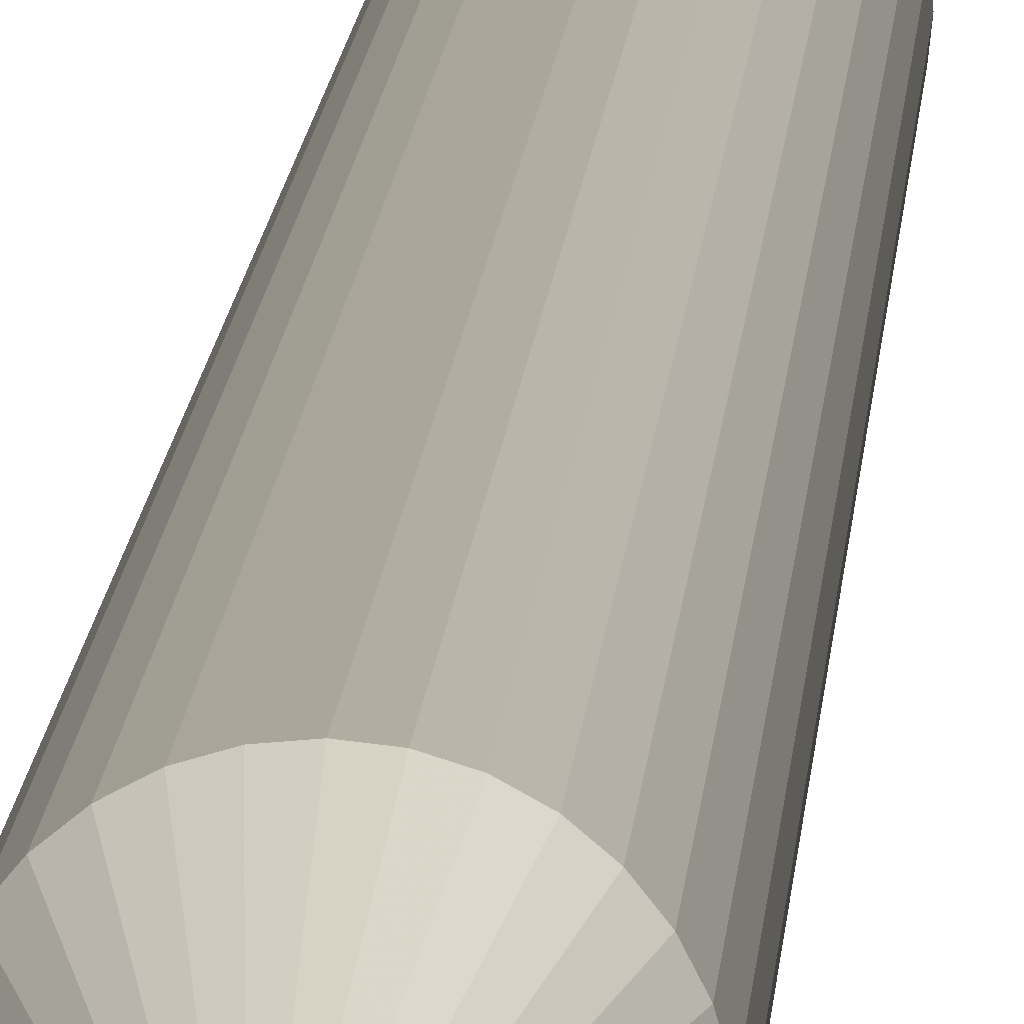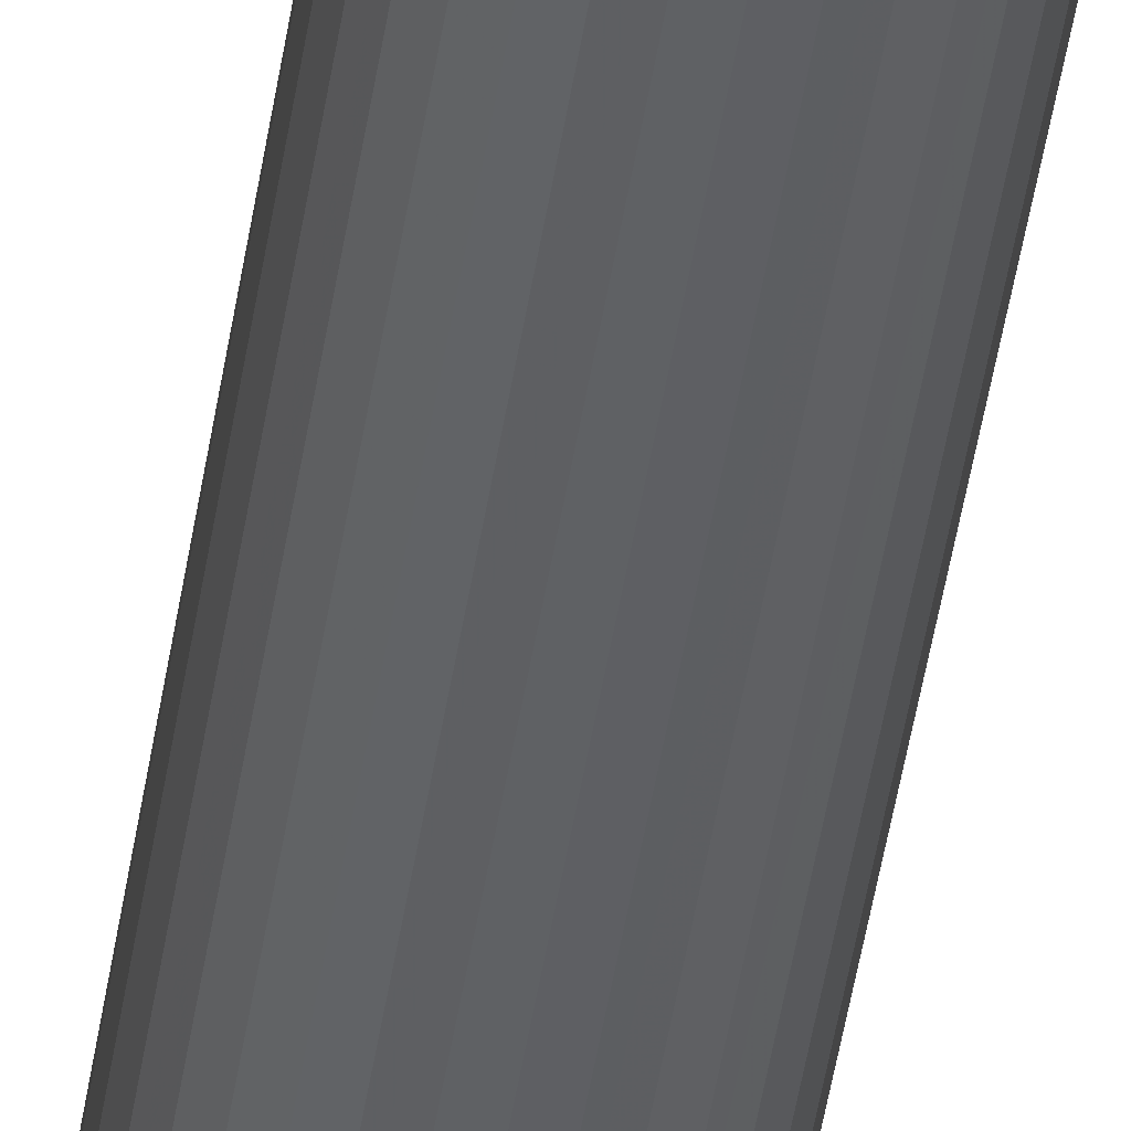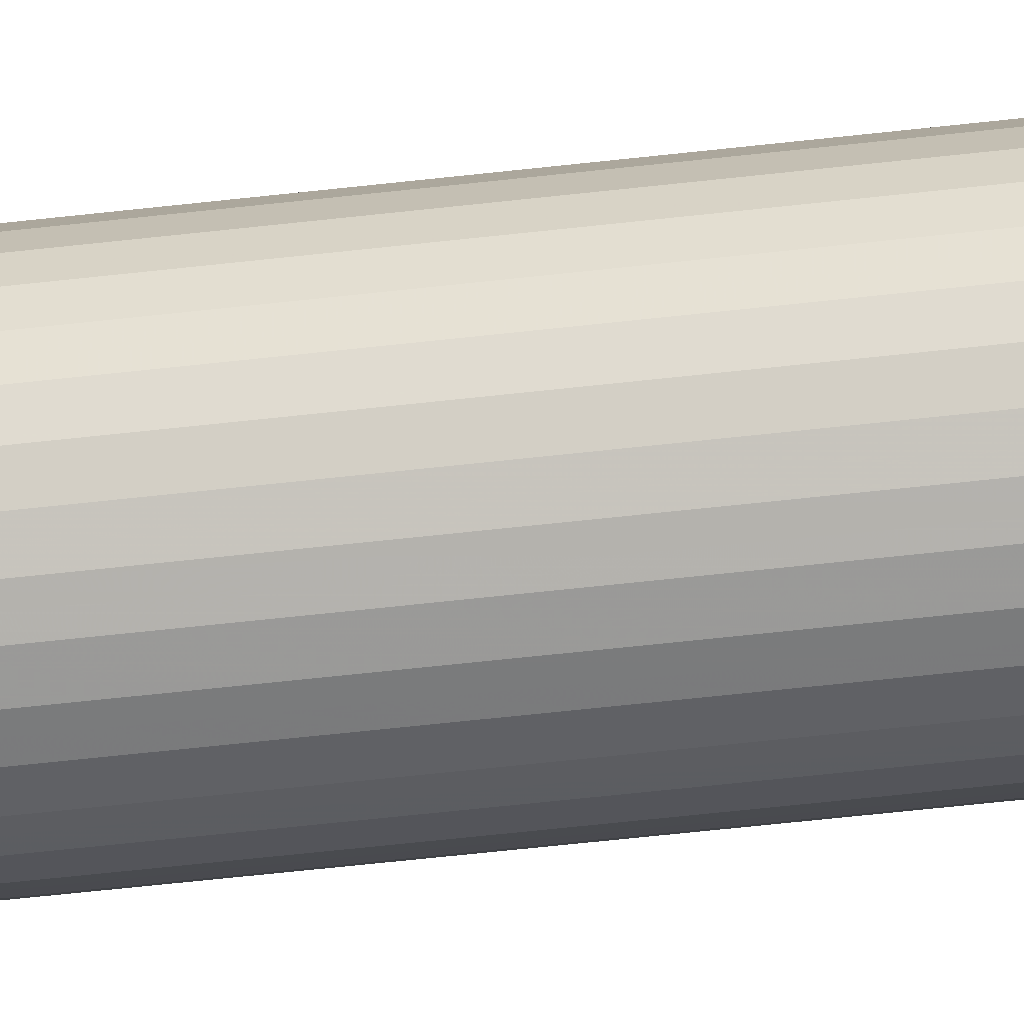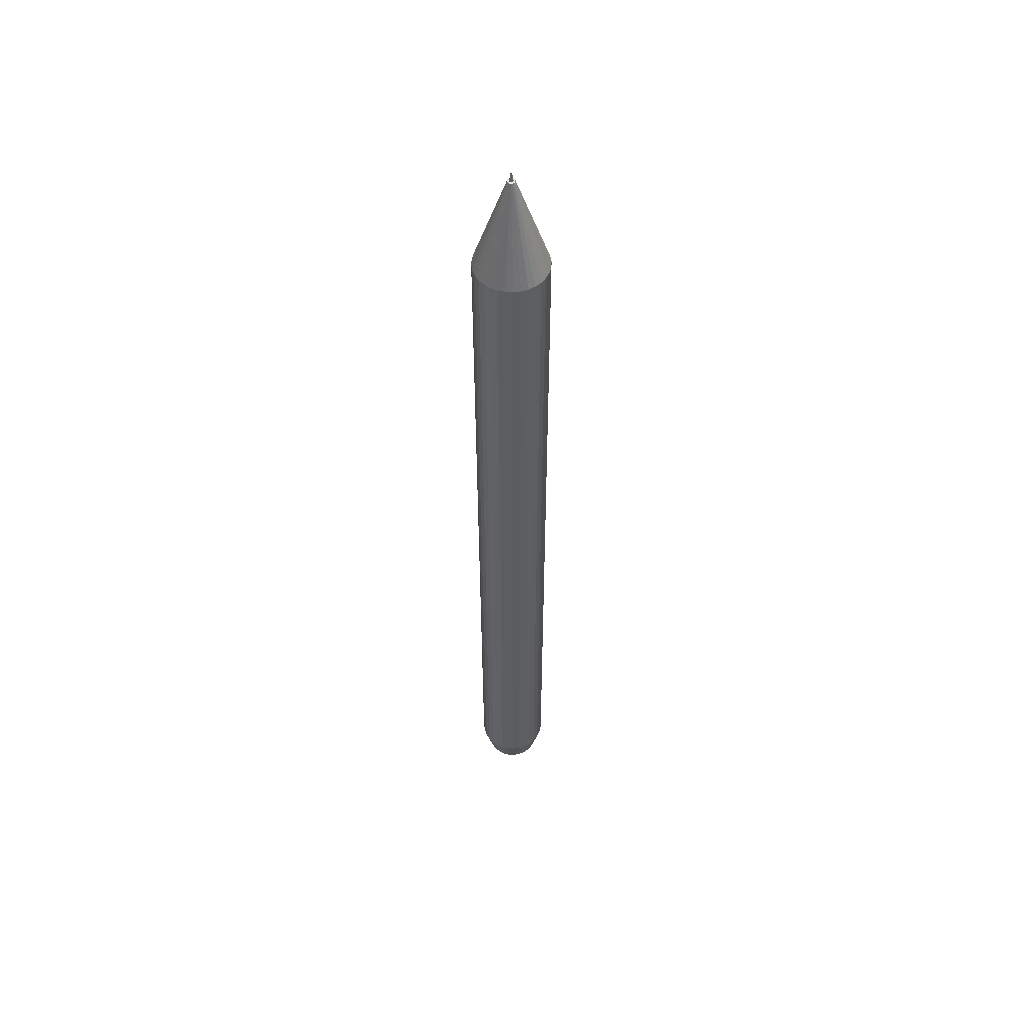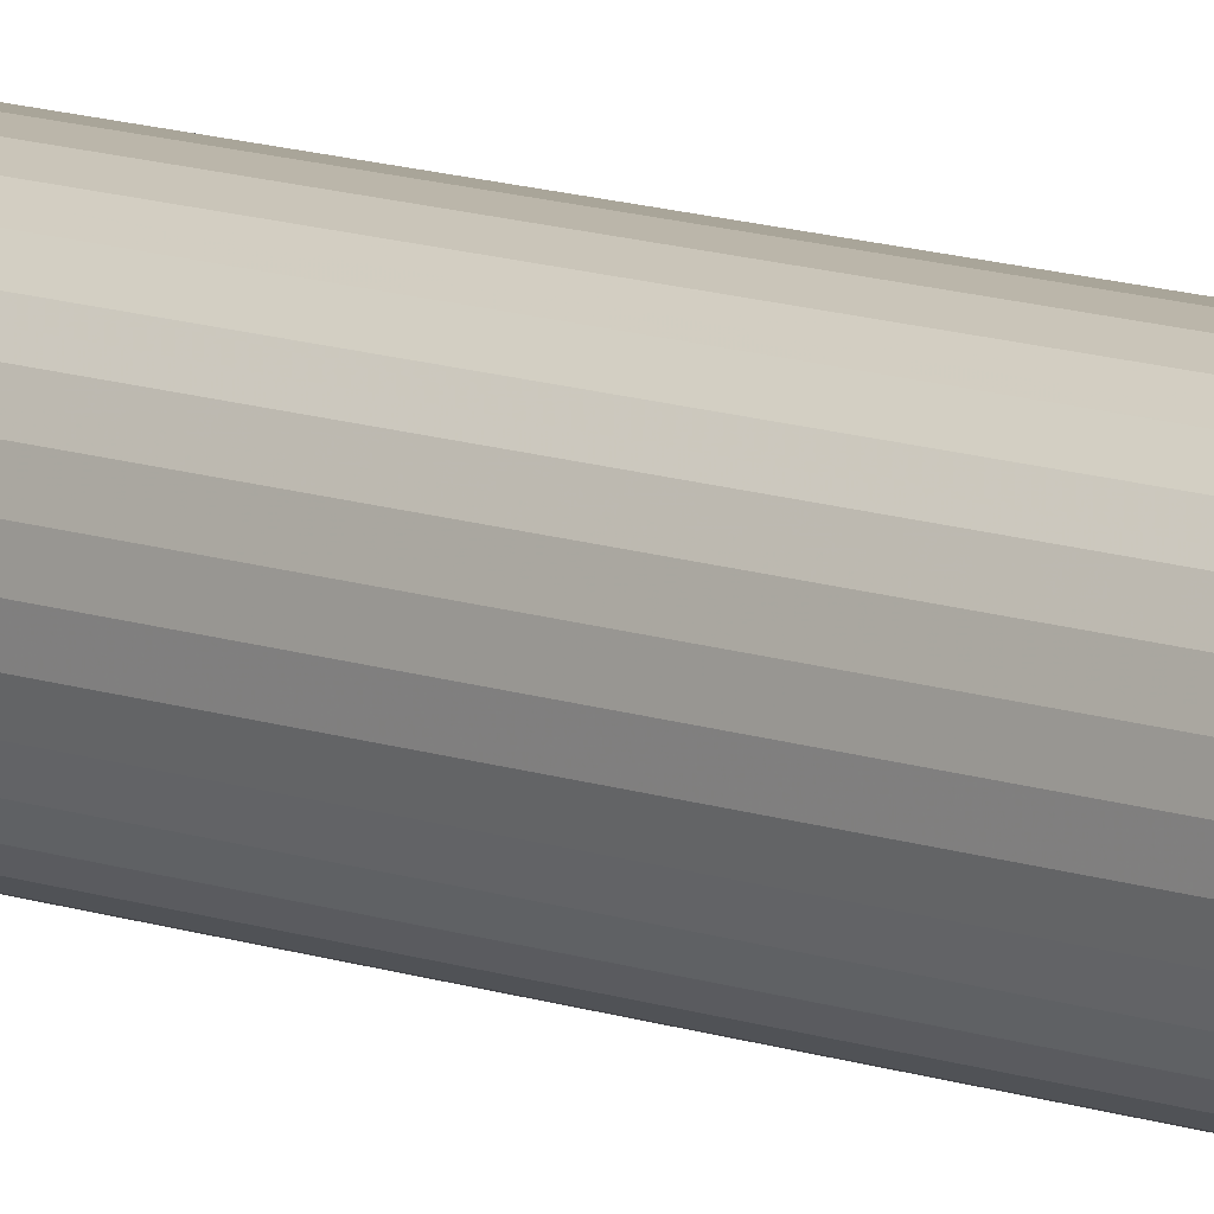
<metadata>
{"format":"obj","ext":"obj","renderer":"f3d","projection":"perspective","resolution":1024,"background":"white","views":[{"elev":8.7,"azim":-177.6,"up":"+Z"},{"elev":-45.4,"azim":-8.5,"up":"+Z"},{"elev":-41.1,"azim":98.4,"up":"+Z"},{"elev":53.4,"azim":-172.1,"up":"+Y"},{"elev":11.2,"azim":133.2,"up":"+Z"}]}
</metadata>
<code>
o Lapis
v 0.2016 0.03454 -0.003483
v 0.2023 0.03454 -0.003112
v 0.2029 0.03453 -0.002618
v 0.2034 0.03453 -0.002019
v 0.2037 0.03453 -0.001337
v 0.2039 0.03453 -0.000601
v 0.204 0.03452 0.000163
v 0.2039 0.03452 0.000925
v 0.2037 0.03452 0.001656
v 0.2033 0.03452 0.002327
v 0.2028 0.03451 0.002913
v 0.2022 0.03451 0.003391
v 0.2015 0.03451 0.003744
v 0.2008 0.03452 0.003956
v 0.2 0.03452 0.004021
v 0.1993 0.03452 0.003935
v 0.1985 0.03452 0.003703
v 0.1979 0.03452 0.003332
v 0.1973 0.03453 0.002838
v 0.1968 0.03453 0.002238
v 0.1964 0.03453 0.001557
v 0.1962 0.03453 0.00082
v 0.1962 0.03454 5.6e-05
v 0.1962 0.03454 -0.000706
v 0.1965 0.03454 -0.001436
v 0.1968 0.03454 -0.002108
v 0.1973 0.03454 -0.002694
v 0.1979 0.03454 -0.003172
v 0.1986 0.03454 -0.003524
v 0.1994 0.03454 -0.003737
v 0.2001 0.03454 -0.003801
v 0.2009 0.03454 -0.003716
v 0.2002 0.04518 -5.7e-05
v 0.2002 0.04518 -3.7e-05
v 0.2002 0.04518 -9e-06
v 0.2003 0.04518 2.5e-05
v 0.2003 0.04518 6.3e-05
v 0.2003 0.04518 0.000104
v 0.2003 0.04518 0.000147
v 0.2003 0.04518 0.000189
v 0.2003 0.04518 0.00023
v 0.2003 0.04518 0.000268
v 0.2002 0.04518 0.0003
v 0.2002 0.04518 0.000327
v 0.2002 0.04518 0.000347
v 0.2001 0.04518 0.000359
v 0.2001 0.04518 0.000362
v 0.2 0.04518 0.000358
v 0.2 0.04518 0.000345
v 0.2 0.04518 0.000324
v 0.1999 0.04518 0.000296
v 0.1999 0.04518 0.000263
v 0.1999 0.04518 0.000225
v 0.1999 0.04518 0.000183
v 0.1999 0.04518 0.000141
v 0.1999 0.04518 9.8e-05
v 0.1999 0.04518 5.7e-05
v 0.1999 0.04518 2e-05
v 0.1999 0.04518 -1.3e-05
v 0.2 0.04518 -4e-05
v 0.2 0.04518 -6e-05
v 0.2001 0.04518 -7.1e-05
v 0.2001 0.04518 -7.5e-05
v 0.2001 0.04518 -7e-05
v 0.2021 -0.05462 -0.003396
v 0.2015 -0.05462 -0.003767
v 0.2027 -0.05462 -0.002901
v 0.2032 -0.05462 -0.002302
v 0.2035 -0.05463 -0.001621
v 0.2038 -0.05463 -0.000884
v 0.2038 -0.05463 -0.00012
v 0.2037 -0.05464 0.000642
v 0.2035 -0.05464 0.001372
v 0.2031 -0.05464 0.002044
v 0.2026 -0.05464 0.00263
v 0.202 -0.05464 0.003108
v 0.2014 -0.05464 0.00346
v 0.2006 -0.05464 0.003673
v 0.1999 -0.05464 0.003737
v 0.1991 -0.05464 0.003652
v 0.1984 -0.05463 0.003419
v 0.1977 -0.05463 0.003049
v 0.1971 -0.05463 0.002554
v 0.1966 -0.05463 0.001955
v 0.1963 -0.05462 0.001274
v 0.1961 -0.05462 0.000537
v 0.196 -0.05462 -0.000227
v 0.1961 -0.05462 -0.000989
v 0.1963 -0.05461 -0.00172
v 0.1967 -0.05461 -0.002391
v 0.1972 -0.05461 -0.002977
v 0.1978 -0.05461 -0.003455
v 0.1985 -0.05461 -0.003808
v 0.1992 -0.05461 -0.00402
v 0.2 -0.05461 -0.004085
v 0.2007 -0.05461 -0.003999
v 0.2017 -0.05784 -0.002739
v 0.2011 -0.05784 -0.003033
v 0.2021 -0.05784 -0.002347
v 0.2025 -0.05784 -0.001872
v 0.2028 -0.05784 -0.001332
v 0.203 -0.05785 -0.000747
v 0.203 -0.05785 -0.000142
v 0.2029 -0.05785 0.000463
v 0.2028 -0.05785 0.001042
v 0.2025 -0.05785 0.001574
v 0.2021 -0.05785 0.002039
v 0.2016 -0.05785 0.002418
v 0.2011 -0.05785 0.002698
v 0.2005 -0.05785 0.002866
v 0.1999 -0.05785 0.002917
v 0.1993 -0.05785 0.00285
v 0.1987 -0.05785 0.002665
v 0.1982 -0.05785 0.002371
v 0.1977 -0.05785 0.001979
v 0.1973 -0.05784 0.001504
v 0.197 -0.05784 0.000964
v 0.1969 -0.05784 0.00038
v 0.1968 -0.05784 -0.000226
v 0.1969 -0.05783 -0.000831
v 0.1971 -0.05783 -0.00141
v 0.1974 -0.05783 -0.001942
v 0.1977 -0.05783 -0.002407
v 0.1982 -0.05783 -0.002786
v 0.1988 -0.05783 -0.003065
v 0.1993 -0.05783 -0.003234
v 0.2 -0.05783 -0.003285
v 0.2006 -0.05783 -0.003217
v 0.2002 0.04518 -0.00022
v 0.2003 0.04518 -0.000183
v 0.2004 0.04518 -0.000133
v 0.2004 0.04518 -7.2e-05
v 0.2005 0.04518 -3e-06
v 0.2005 0.04518 7.2e-05
v 0.2005 0.04518 0.000149
v 0.2005 0.04518 0.000226
v 0.2005 0.04518 0.0003
v 0.2004 0.04518 0.000368
v 0.2004 0.04518 0.000428
v 0.2003 0.04518 0.000476
v 0.2002 0.04518 0.000512
v 0.2002 0.04518 0.000533
v 0.2001 0.04518 0.00054
v 0.2 0.04518 0.000531
v 0.1999 0.04518 0.000508
v 0.1999 0.04518 0.00047
v 0.1998 0.04518 0.00042
v 0.1998 0.04518 0.000359
v 0.1997 0.04518 0.00029
v 0.1997 0.04518 0.000216
v 0.1997 0.04518 0.000138
v 0.1997 0.04518 6.1e-05
v 0.1997 0.04518 -1.3e-05
v 0.1998 0.04518 -8.1e-05
v 0.1998 0.04518 -0.00014
v 0.1999 0.04518 -0.000189
v 0.1999 0.04518 -0.000224
v 0.2 0.04518 -0.000246
v 0.2001 0.04518 -0.000253
v 0.2002 0.04518 -0.000244
v 0.2001 0.04619 9.5e-05
v 0.2002 0.04618 0.000131
v 0.2002 0.04618 0.000171
v 0.2001 0.04618 0.000202
v 0.2001 0.04618 0.000212
v 0.2 0.04618 0.000182
v 0.2 0.04619 0.000143
v 0.2 0.04619 9.4e-05
v 0.2001 0.04619 7.5e-05
f 1 66 65 2
f 2 65 67 3
f 3 67 68 4
f 4 68 69 5
f 5 69 70 6
f 6 70 71 7
f 7 71 72 8
f 8 72 73 9
f 9 73 74 10
f 10 74 75 11
f 11 75 76 12
f 12 76 77 13
f 13 77 78 14
f 14 78 79 15
f 15 79 80 16
f 16 80 81 17
f 17 81 82 18
f 18 82 83 19
f 19 83 84 20
f 20 84 85 21
f 21 85 86 22
f 22 86 87 23
f 23 87 88 24
f 24 88 89 25
f 25 89 90 26
f 26 90 91 27
f 27 91 92 28
f 28 92 93 29
f 29 93 94 30
f 30 94 95 31
f 31 95 96 32
f 32 96 66 1
f 10 11 139 138
f 19 20 148 147
f 28 29 157 156
f 6 7 135 134
f 15 16 144 143
f 24 25 153 152
f 2 3 131 130
f 11 12 140 139
f 20 21 149 148
f 29 30 158 157
f 7 8 136 135
f 16 17 145 144
f 25 26 154 153
f 3 4 132 131
f 12 13 141 140
f 21 22 150 149
f 30 31 159 158
f 8 9 137 136
f 17 18 146 145
f 26 27 155 154
f 4 5 133 132
f 13 14 142 141
f 22 23 151 150
f 31 32 160 159
f 9 10 138 137
f 18 19 147 146
f 27 28 156 155
f 5 6 134 133
f 14 15 143 142
f 23 24 152 151
f 1 2 130 129
f 32 1 129 160
f 90 89 121 122
f 81 80 112 113
f 72 71 103 104
f 94 93 125 126
f 85 84 116 117
f 76 75 107 108
f 67 65 97 99
f 89 88 120 121
f 80 79 111 112
f 71 70 102 103
f 93 92 124 125
f 84 83 115 116
f 75 74 106 107
f 66 96 128 98
f 65 66 98 97
f 88 87 119 120
f 79 78 110 111
f 70 69 101 102
f 92 91 123 124
f 83 82 114 115
f 74 73 105 106
f 96 95 127 128
f 87 86 118 119
f 78 77 109 110
f 69 68 100 101
f 91 90 122 123
f 82 81 113 114
f 73 72 104 105
f 95 94 126 127
f 86 85 117 118
f 77 76 108 109
f 68 67 99 100
f 97 98 128 127 126 125 124 123 122 121 120 119 118 117 116 115 114 113 112 111 110 109 108 107 106 105 104 103 102 101 100 99
f 51 52 166
f 34 33 129 130
f 35 34 130 131
f 36 35 131 132
f 37 36 132 133
f 38 37 133 134
f 39 38 134 135
f 40 39 135 136
f 41 40 136 137
f 42 41 137 138
f 43 42 138 139
f 44 43 139 140
f 45 44 140 141
f 46 45 141 142
f 47 46 142 143
f 48 47 143 144
f 49 48 144 145
f 50 49 145 146
f 51 50 146 147
f 52 51 147 148
f 53 52 148 149
f 54 53 149 150
f 55 54 150 151
f 56 55 151 152
f 57 56 152 153
f 58 57 153 154
f 59 58 154 155
f 60 59 155 156
f 61 60 156 157
f 62 61 157 158
f 63 62 158 159
f 64 63 159 160
f 33 64 160 129
f 38 39 163 162
f 52 53 166
f 39 40 163
f 53 54 166
f 40 41 163
f 54 55 167 166
f 41 42 164 163
f 55 56 167
f 42 43 164
f 56 57 167
f 43 44 164
f 57 58 168 167
f 44 45 164
f 58 59 168
f 45 46 164
f 59 60 168
f 46 47 165 164
f 33 34 161
f 60 61 168
f 47 48 165
f 34 35 161
f 61 62 169 168
f 48 49 165
f 35 36 162 161
f 62 63 169
f 49 50 166 165
f 36 37 162
f 63 64 169
f 50 51 166
f 37 38 162
f 64 33 161 169
f 169 161 162 163 164 165 166 167 168

</code>
